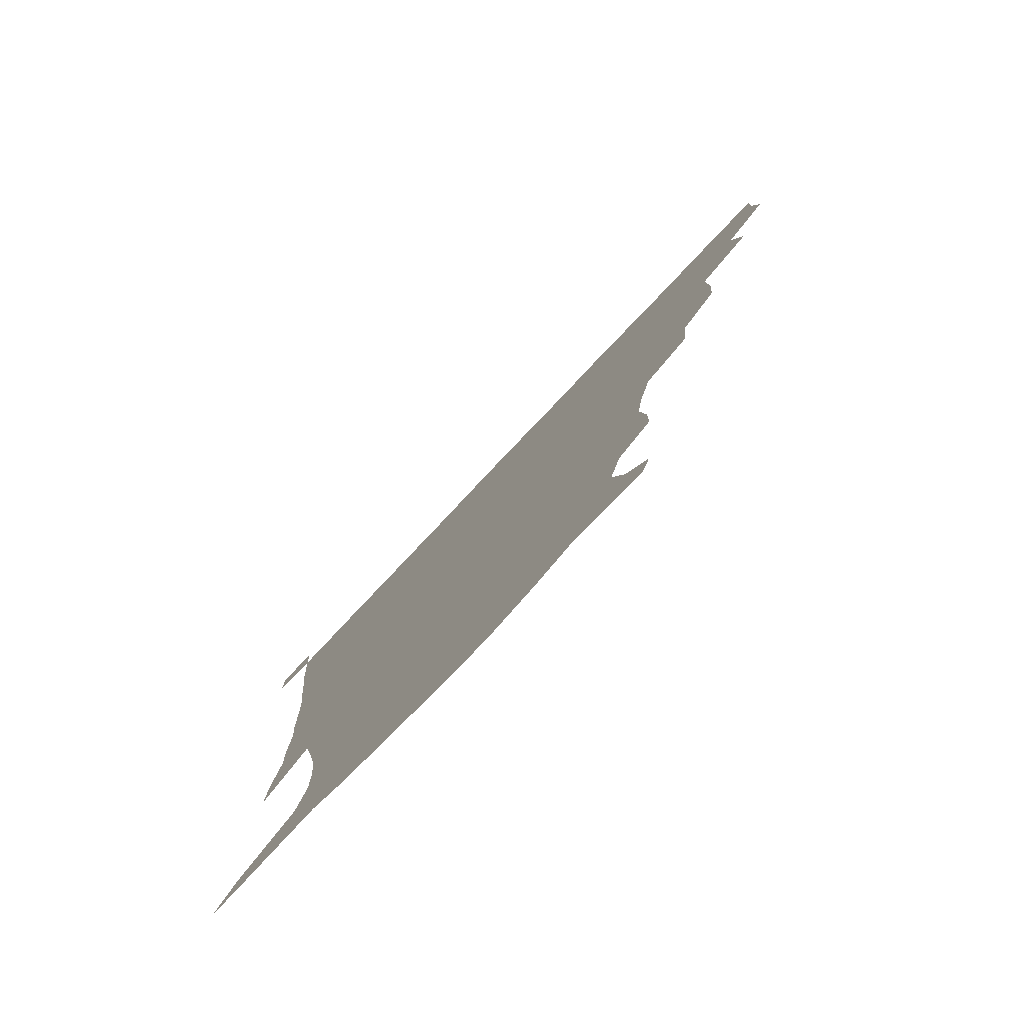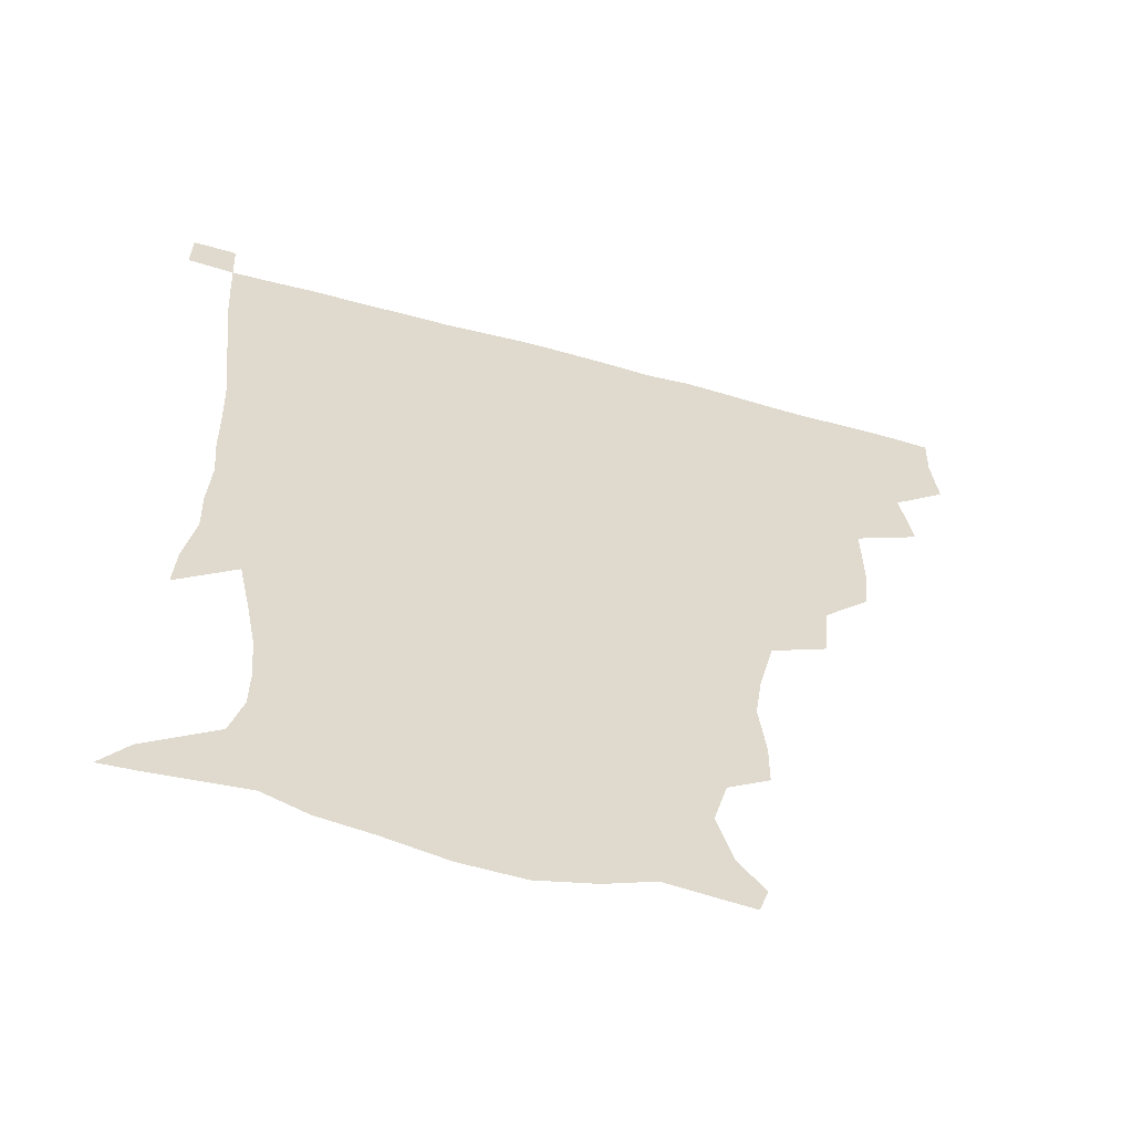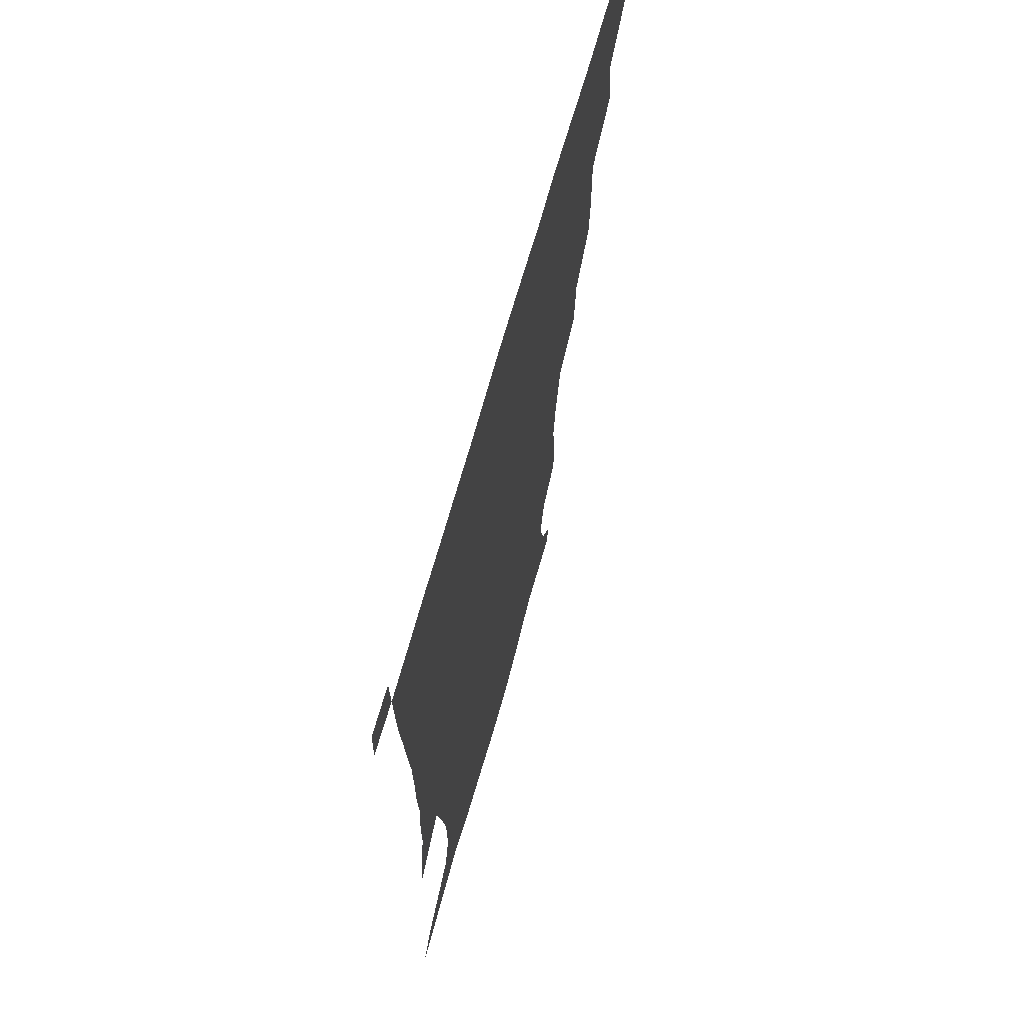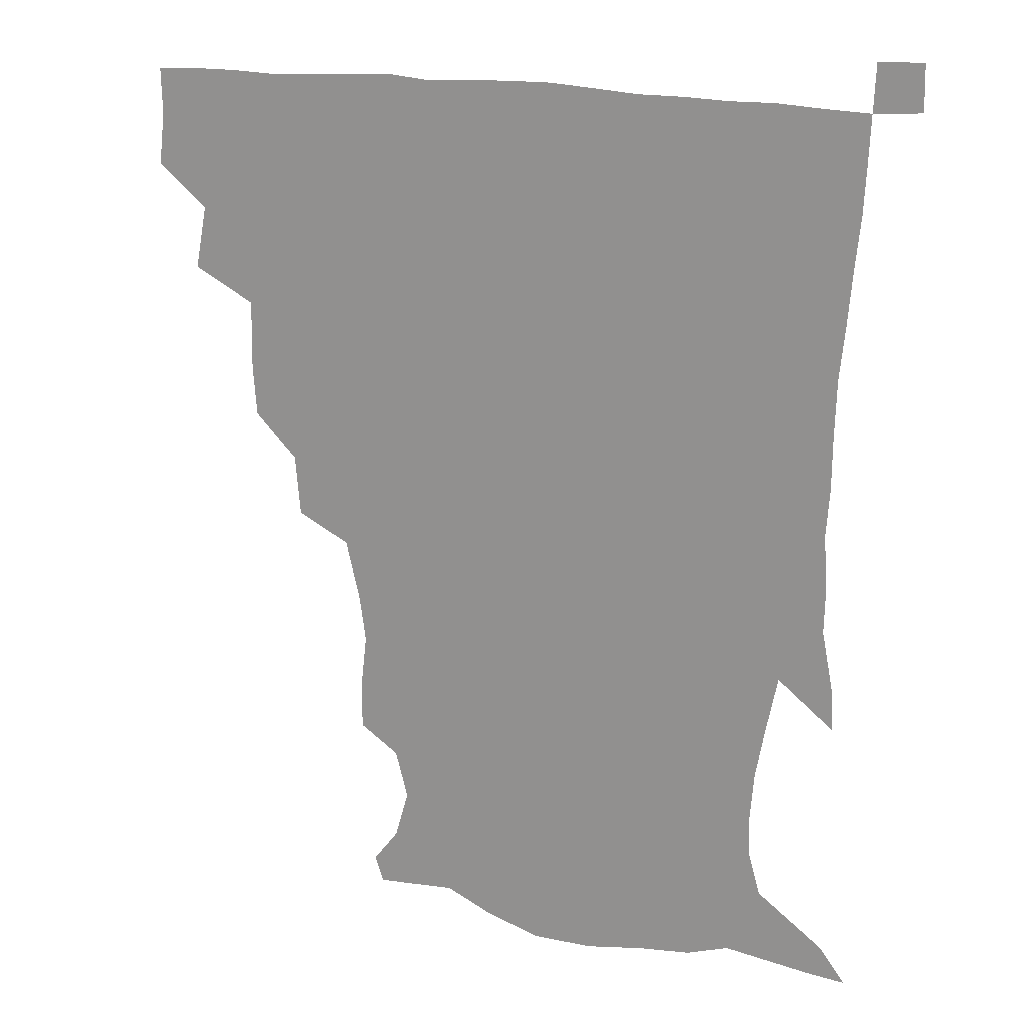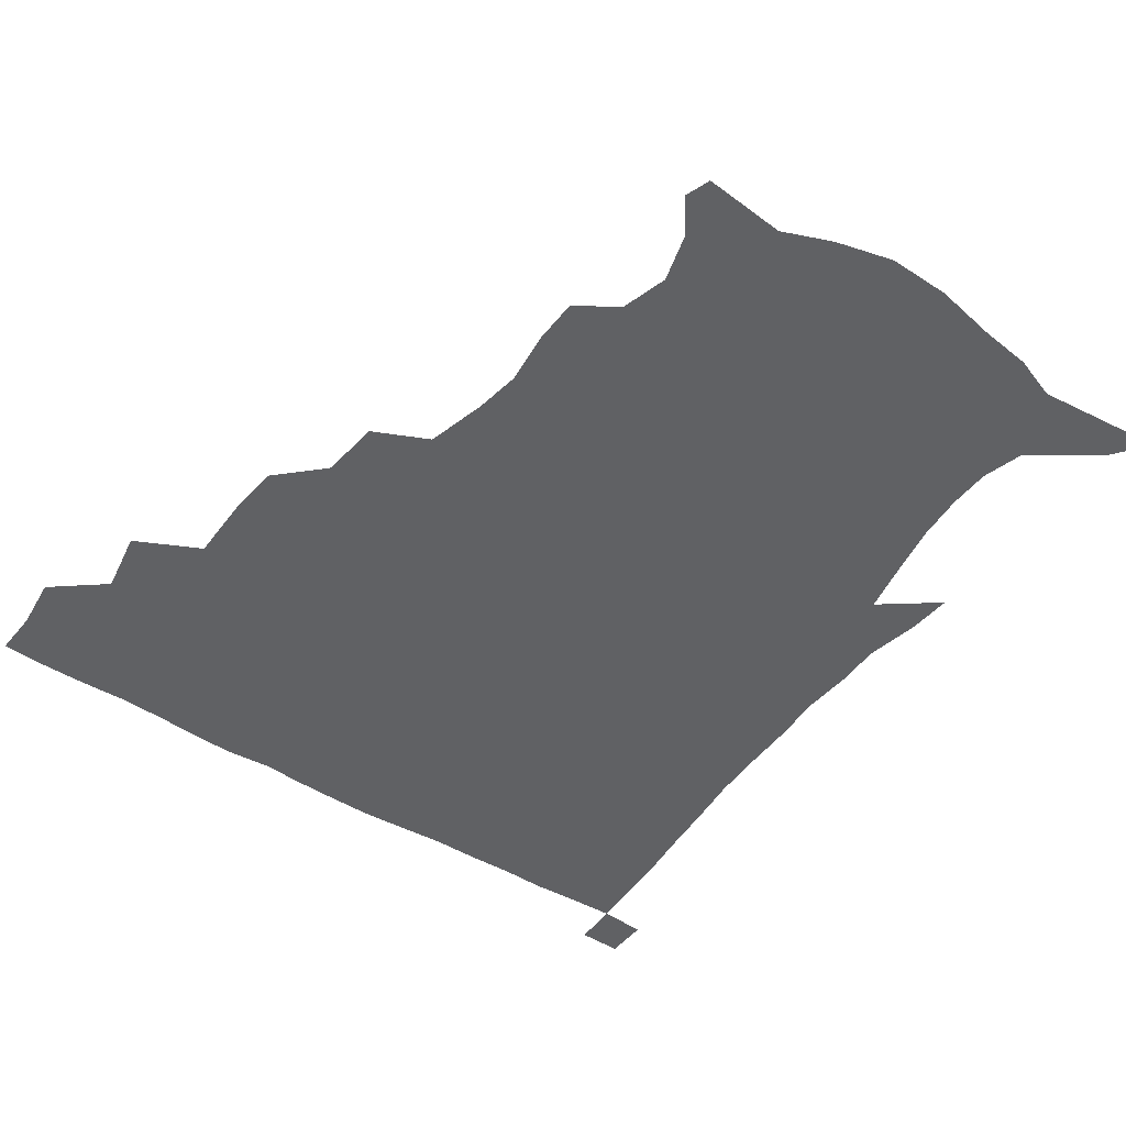
<metadata>
{"format":"obj","ext":"obj","renderer":"f3d","projection":"perspective","resolution":1024,"background":"white","views":[{"elev":-79.9,"azim":-133.5,"up":"+Y"},{"elev":-58.6,"azim":164.2,"up":"+Y"},{"elev":66.7,"azim":105.4,"up":"+Y"},{"elev":17.5,"azim":25.5,"up":"+Y"},{"elev":-46.8,"azim":-35.1,"up":"+Z"}]}
</metadata>
<code>
v 435.1 402.5 0
v 437.1 420.2 0
v 436.6 435.5 0
v 448.6 367.2 0
v 452.5 388.4 0
v 452.2 404.7 0
v 452.1 420.4 0
v 451.5 436.3 0
v 471.1 316.7 0
v 469.7 333.4 0
v 470 356.5 0
v 469.1 374.5 0
v 469 390.8 0
v 467.7 405.7 0
v 467.1 420.9 0
v 466.5 436.5 0
v 487.7 282.2 0
v 485.9 302.2 0
v 485.9 324.1 0
v 485.1 342.1 0
v 485.5 361.7 0
v 484.7 377 0
v 483.8 391.5 0
v 482.9 406.1 0
v 482.4 420.9 0
v 482.1 436 0
v 511.1 205.2 0
v 510.9 220.1 0
v 513.1 238.4 0
v 510.9 253.5 0
v 506 273.6 0
v 502 293 0
v 503.2 316.6 0
v 501.6 332 0
v 500.1 346.6 0
v 499.8 362.9 0
v 499.1 377.6 0
v 498.3 391.9 0
v 497.6 406.4 0
v 497.2 421.1 0
v 496.9 436.6 0
v 515.4 153.7 0
v 524.1 165 0
v 528.8 181 0
v 524.5 196.7 0
v 525.5 218.3 0
v 524.3 233.3 0
v 523.4 249.6 0
v 520.6 266.3 0
v 518.1 282.6 0
v 516.2 298.8 0
v 516.4 319.3 0
v 515.2 333.4 0
v 515 349.1 0
v 514 363.2 0
v 513.8 377.9 0
v 512.8 392.1 0
v 512.4 406.5 0
v 511.9 421 0
v 511.5 437.6 0
v 518.3 145.2 0
v 528.4 157.3 0
v 535.6 171.8 0
v 537.3 188.3 0
v 536.1 205.8 0
v 538 227.3 0
v 536.4 242 0
v 534.6 255.4 0
v 532.1 269.3 0
v 530.7 286.4 0
v 530.8 304.7 0
v 530 320.1 0
v 529.5 334.9 0
v 529.4 350.1 0
v 528.9 363.9 0
v 529 378.3 0
v 527.9 392.3 0
v 527.3 406.9 0
v 526.6 422.2 0
v 525.9 438.3 0
v 530 146.3 0
v 542.4 161.5 0
v 548.9 180.7 0
v 548.6 194.9 0
v 548.9 210.5 0
v 549.2 232.3 0
v 548.4 245.5 0
v 547.5 261.4 0
v 545.4 273.6 0
v 544.7 289.9 0
v 544.7 306.8 0
v 544.1 321.5 0
v 544.1 336.2 0
v 543.7 350.3 0
v 543.7 364.6 0
v 543.1 378.2 0
v 542.7 392.2 0
v 542.8 406.4 0
v 542.1 421.2 0
v 541.2 437 0
v 545.6 147.7 0
v 557.9 166 0
v 560.6 181.5 0
v 560.4 197.5 0
v 562.1 216.4 0
v 561.4 231.8 0
v 560.5 247.6 0
v 560 262 0
v 558.8 276.6 0
v 558.7 292.7 0
v 558.8 308.3 0
v 558 320.6 0
v 558.1 336.8 0
v 558.3 351.1 0
v 558.1 364.6 0
v 557.4 378.1 0
v 557.7 392.2 0
v 557.5 406.4 0
v 556.8 421.1 0
v 555.6 438 0
v 561.5 141.2 0
v 571.6 166.7 0
v 574 185.1 0
v 574.2 197.5 0
v 573.8 217.6 0
v 574.6 232.3 0
v 573.3 246.8 0
v 573.1 261.6 0
v 572.3 275.3 0
v 571.9 291.2 0
v 572.1 308 0
v 572.7 323.5 0
v 572.2 336.2 0
v 572.3 350.6 0
v 572.7 364.8 0
v 572.5 378.2 0
v 572.8 392.3 0
v 572.6 406.1 0
v 571.2 421.9 0
v 569.9 438.4 0
v 580.2 136.3 0
v 585.4 166.3 0
v 586.5 185.2 0
v 587.4 203.7 0
v 587.3 218.8 0
v 587.4 235.7 0
v 587 248.7 0
v 586.4 265.5 0
v 587.1 278.8 0
v 586.1 293.4 0
v 586.2 309.6 0
v 586.3 323.9 0
v 586.7 337.5 0
v 586.8 352.1 0
v 586.9 364.5 0
v 587.7 379 0
v 587.4 392.5 0
v 587 406.1 0
v 585.6 422.3 0
v 584 438.6 0
v 600.5 136.9 0
v 599.8 165.1 0
v 600 184.8 0
v 600.2 200.4 0
v 600.5 217 0
v 599.9 233.6 0
v 599.8 249.6 0
v 600.1 262.8 0
v 599.6 280.5 0
v 600.1 293.7 0
v 599.9 309.2 0
v 600.5 321.8 0
v 600.5 337.7 0
v 600.8 351 0
v 601.7 365.9 0
v 602 379.4 0
v 601.9 392.8 0
v 601.3 407.4 0
v 600.2 422.4 0
v 598.7 437.7 0
v 620.6 140.6 0
v 615.7 162.1 0
v 612.8 183.7 0
v 612.5 200.1 0
v 613.4 217.5 0
v 612.8 234.4 0
v 613 247.8 0
v 613.5 263.9 0
v 613.1 278.2 0
v 613.3 293.4 0
v 613.3 308.2 0
v 614.3 324.8 0
v 614.5 337.5 0
v 614.9 350.6 0
v 615.4 365.8 0
v 616 379.6 0
v 616.4 393 0
v 617 406.9 0
v 616.1 421.4 0
v 614.3 436.7 0
v 637.9 142.9 0
v 629.7 163.5 0
v 627.2 179.1 0
v 624.5 197.5 0
v 624.7 218.3 0
v 625.3 234.2 0
v 626.2 247.5 0
v 626.2 264.8 0
v 627.3 276.1 0
v 626.8 291.5 0
v 627 305.9 0
v 626.6 324.4 0
v 627.7 338.5 0
v 628.7 350.8 0
v 629.4 365 0
v 630.1 378.9 0
v 630.8 392.9 0
v 631.8 407 0
v 631.1 421.2 0
v 629.2 436.8 0
v 652.3 147.9 0
v 643.6 162.8 0
v 638.1 181.1 0
v 637.1 195.5 0
v 636.8 213.1 0
v 637.6 229.7 0
v 639.8 243.2 0
v 639.4 261.1 0
v 639.6 276.1 0
v 639.6 290.9 0
v 640.1 305.9 0
v 640.9 319.9 0
v 640.8 336.7 0
v 642.3 349.8 0
v 643.1 364.2 0
v 644 379.7 0
v 645 392.7 0
v 645.7 407.2 0
v 646 421 0
v 644.9 436.3 0
v 668 146.4 0
v 657.2 161.2 0
v 650.4 177 0
v 648.4 191 0
v 647.5 209.6 0
v 649.4 224 0
v 651.9 239.6 0
v 652.6 257.6 0
v 652 273.8 0
v 652.7 287.3 0
v 652.3 304.1 0
v 653.7 317.4 0
v 653.8 333.7 0
v 655.4 348 0
v 656.9 362.1 0
v 657.6 378.2 0
v 658.9 392.6 0
v 659.8 406.9 0
v 660.4 421 0
v 659.8 436.6 0
v 681.6 145.1 0
v 670.8 158.5 0
v 663.1 171 0
v 659.1 184.9 0
v 658.9 198.6 0
v 660.3 213.8 0
v 663.5 230.7 0
v 667.4 249.1 0
v 666.8 265 0
v 665.7 281.5 0
v 665.5 297.8 0
v 666.1 312.9 0
v 668.6 325.8 0
v 668.1 344.5 0
v 669.5 360.3 0
v 670.4 377.2 0
v 673 390.9 0
v 674 406.3 0
v 674.8 420.8 0
v 675.4 435.7 0
v 694 144.4 0
v 685.3 155.6 0
v 686.4 234.6 0
v 685.5 249.2 0
v 681.9 267.9 0
v 682.3 282.9 0
v 681.2 300.5 0
v 682.4 315.9 0
v 682.7 333.7 0
v 683.3 352 0
v 685.2 369.2 0
v 686.9 387.4 0
v 688.7 403.8 0
v 689.7 419.9 0
v 690.5 435.2 0
v 691.3 450.7 0
v 706.2 436.2 0
v 706 451.1 0
f 5 6 1
f 1 6 2
f 6 7 2
f 2 7 3
f 7 8 3
f 11 12 4
f 4 12 5
f 12 13 5
f 5 13 6
f 13 14 6
f 6 14 7
f 14 15 7
f 7 15 8
f 15 16 8
f 18 19 9
f 9 19 10
f 19 20 10
f 10 20 11
f 20 21 11
f 11 21 12
f 21 22 12
f 12 22 13
f 22 23 13
f 13 23 14
f 23 24 14
f 14 24 15
f 24 25 15
f 15 25 16
f 25 26 16
f 31 32 17
f 17 32 18
f 32 33 18
f 18 33 19
f 33 34 19
f 19 34 20
f 34 35 20
f 20 35 21
f 35 36 21
f 21 36 22
f 36 37 22
f 22 37 23
f 37 38 23
f 23 38 24
f 38 39 24
f 24 39 25
f 39 40 25
f 25 40 26
f 40 41 26
f 45 46 27
f 27 46 28
f 46 47 28
f 28 47 29
f 47 48 29
f 29 48 30
f 48 49 30
f 30 49 31
f 49 50 31
f 31 50 32
f 50 51 32
f 32 51 33
f 51 52 33
f 33 52 34
f 52 53 34
f 34 53 35
f 53 54 35
f 35 54 36
f 54 55 36
f 36 55 37
f 55 56 37
f 37 56 38
f 56 57 38
f 38 57 39
f 57 58 39
f 39 58 40
f 58 59 40
f 40 59 41
f 59 60 41
f 61 62 42
f 42 62 43
f 62 63 43
f 43 63 44
f 63 64 44
f 44 64 45
f 64 65 45
f 45 65 46
f 65 66 46
f 46 66 47
f 66 67 47
f 47 67 48
f 67 68 48
f 48 68 49
f 68 69 49
f 49 69 50
f 69 70 50
f 50 70 51
f 70 71 51
f 51 71 52
f 71 72 52
f 52 72 53
f 72 73 53
f 53 73 54
f 73 74 54
f 54 74 55
f 74 75 55
f 55 75 56
f 75 76 56
f 56 76 57
f 76 77 57
f 57 77 58
f 77 78 58
f 58 78 59
f 78 79 59
f 59 79 60
f 79 80 60
f 61 81 62
f 81 82 62
f 62 82 63
f 82 83 63
f 63 83 64
f 83 84 64
f 64 84 65
f 84 85 65
f 65 85 66
f 85 86 66
f 66 86 67
f 86 87 67
f 67 87 68
f 87 88 68
f 68 88 69
f 88 89 69
f 69 89 70
f 89 90 70
f 70 90 71
f 90 91 71
f 71 91 72
f 91 92 72
f 72 92 73
f 92 93 73
f 73 93 74
f 93 94 74
f 74 94 75
f 94 95 75
f 75 95 76
f 95 96 76
f 76 96 77
f 96 97 77
f 77 97 78
f 97 98 78
f 78 98 79
f 98 99 79
f 79 99 80
f 99 100 80
f 81 101 82
f 101 102 82
f 82 102 83
f 102 103 83
f 83 103 84
f 103 104 84
f 84 104 85
f 104 105 85
f 85 105 86
f 105 106 86
f 86 106 87
f 106 107 87
f 87 107 88
f 107 108 88
f 88 108 89
f 108 109 89
f 89 109 90
f 109 110 90
f 90 110 91
f 110 111 91
f 91 111 92
f 111 112 92
f 92 112 93
f 112 113 93
f 93 113 94
f 113 114 94
f 94 114 95
f 114 115 95
f 95 115 96
f 115 116 96
f 96 116 97
f 116 117 97
f 97 117 98
f 117 118 98
f 98 118 99
f 118 119 99
f 99 119 100
f 119 120 100
f 101 121 102
f 121 122 102
f 102 122 103
f 122 123 103
f 103 123 104
f 123 124 104
f 104 124 105
f 124 125 105
f 105 125 106
f 125 126 106
f 106 126 107
f 126 127 107
f 107 127 108
f 127 128 108
f 108 128 109
f 128 129 109
f 109 129 110
f 129 130 110
f 110 130 111
f 130 131 111
f 111 131 112
f 131 132 112
f 112 132 113
f 132 133 113
f 113 133 114
f 133 134 114
f 114 134 115
f 134 135 115
f 115 135 116
f 135 136 116
f 116 136 117
f 136 137 117
f 117 137 118
f 137 138 118
f 118 138 119
f 138 139 119
f 119 139 120
f 139 140 120
f 121 141 122
f 141 142 122
f 122 142 123
f 142 143 123
f 123 143 124
f 143 144 124
f 124 144 125
f 144 145 125
f 125 145 126
f 145 146 126
f 126 146 127
f 146 147 127
f 127 147 128
f 147 148 128
f 128 148 129
f 148 149 129
f 129 149 130
f 149 150 130
f 130 150 131
f 150 151 131
f 131 151 132
f 151 152 132
f 132 152 133
f 152 153 133
f 133 153 134
f 153 154 134
f 134 154 135
f 154 155 135
f 135 155 136
f 155 156 136
f 136 156 137
f 156 157 137
f 137 157 138
f 157 158 138
f 138 158 139
f 158 159 139
f 139 159 140
f 159 160 140
f 141 161 142
f 161 162 142
f 142 162 143
f 162 163 143
f 143 163 144
f 163 164 144
f 144 164 145
f 164 165 145
f 145 165 146
f 165 166 146
f 146 166 147
f 166 167 147
f 147 167 148
f 167 168 148
f 148 168 149
f 168 169 149
f 149 169 150
f 169 170 150
f 150 170 151
f 170 171 151
f 151 171 152
f 171 172 152
f 152 172 153
f 172 173 153
f 153 173 154
f 173 174 154
f 154 174 155
f 174 175 155
f 155 175 156
f 175 176 156
f 156 176 157
f 176 177 157
f 157 177 158
f 177 178 158
f 158 178 159
f 178 179 159
f 159 179 160
f 179 180 160
f 161 181 162
f 181 182 162
f 162 182 163
f 182 183 163
f 163 183 164
f 183 184 164
f 164 184 165
f 184 185 165
f 165 185 166
f 185 186 166
f 166 186 167
f 186 187 167
f 167 187 168
f 187 188 168
f 168 188 169
f 188 189 169
f 169 189 170
f 189 190 170
f 170 190 171
f 190 191 171
f 171 191 172
f 191 192 172
f 172 192 173
f 192 193 173
f 173 193 174
f 193 194 174
f 174 194 175
f 194 195 175
f 175 195 176
f 195 196 176
f 176 196 177
f 196 197 177
f 177 197 178
f 197 198 178
f 178 198 179
f 198 199 179
f 179 199 180
f 199 200 180
f 181 201 182
f 201 202 182
f 182 202 183
f 202 203 183
f 183 203 184
f 203 204 184
f 184 204 185
f 204 205 185
f 185 205 186
f 205 206 186
f 186 206 187
f 206 207 187
f 187 207 188
f 207 208 188
f 188 208 189
f 208 209 189
f 189 209 190
f 209 210 190
f 190 210 191
f 210 211 191
f 191 211 192
f 211 212 192
f 192 212 193
f 212 213 193
f 193 213 194
f 213 214 194
f 194 214 195
f 214 215 195
f 195 215 196
f 215 216 196
f 196 216 197
f 216 217 197
f 197 217 198
f 217 218 198
f 198 218 199
f 218 219 199
f 199 219 200
f 219 220 200
f 201 221 202
f 221 222 202
f 202 222 203
f 222 223 203
f 203 223 204
f 223 224 204
f 204 224 205
f 224 225 205
f 205 225 206
f 225 226 206
f 206 226 207
f 226 227 207
f 207 227 208
f 227 228 208
f 208 228 209
f 228 229 209
f 209 229 210
f 229 230 210
f 210 230 211
f 230 231 211
f 211 231 212
f 231 232 212
f 212 232 213
f 232 233 213
f 213 233 214
f 233 234 214
f 214 234 215
f 234 235 215
f 215 235 216
f 235 236 216
f 216 236 217
f 236 237 217
f 217 237 218
f 237 238 218
f 218 238 219
f 238 239 219
f 219 239 220
f 239 240 220
f 221 241 222
f 241 242 222
f 222 242 223
f 242 243 223
f 223 243 224
f 243 244 224
f 224 244 225
f 244 245 225
f 225 245 226
f 245 246 226
f 226 246 227
f 246 247 227
f 227 247 228
f 247 248 228
f 228 248 229
f 248 249 229
f 229 249 230
f 249 250 230
f 230 250 231
f 250 251 231
f 231 251 232
f 251 252 232
f 232 252 233
f 252 253 233
f 233 253 234
f 253 254 234
f 234 254 235
f 254 255 235
f 235 255 236
f 255 256 236
f 236 256 237
f 256 257 237
f 237 257 238
f 257 258 238
f 238 258 239
f 258 259 239
f 239 259 240
f 259 260 240
f 241 261 242
f 261 262 242
f 242 262 243
f 262 263 243
f 243 263 244
f 263 264 244
f 244 264 245
f 264 265 245
f 245 265 246
f 265 266 246
f 246 266 247
f 266 267 247
f 247 267 248
f 267 268 248
f 248 268 249
f 268 269 249
f 249 269 250
f 269 270 250
f 250 270 251
f 270 271 251
f 251 271 252
f 271 272 252
f 252 272 253
f 272 273 253
f 253 273 254
f 273 274 254
f 254 274 255
f 274 275 255
f 255 275 256
f 275 276 256
f 256 276 257
f 276 277 257
f 257 277 258
f 277 278 258
f 258 278 259
f 278 279 259
f 259 279 260
f 279 280 260
f 261 281 262
f 281 282 262
f 262 282 263
f 268 283 269
f 283 284 269
f 269 284 270
f 284 285 270
f 270 285 271
f 285 286 271
f 271 286 272
f 286 287 272
f 272 287 273
f 287 288 273
f 273 288 274
f 288 289 274
f 274 289 275
f 289 290 275
f 275 290 276
f 290 291 276
f 276 291 277
f 291 292 277
f 277 292 278
f 292 293 278
f 278 293 279
f 293 294 279
f 279 294 280
f 294 295 280
f 295 297 296
f 297 298 296

</code>
